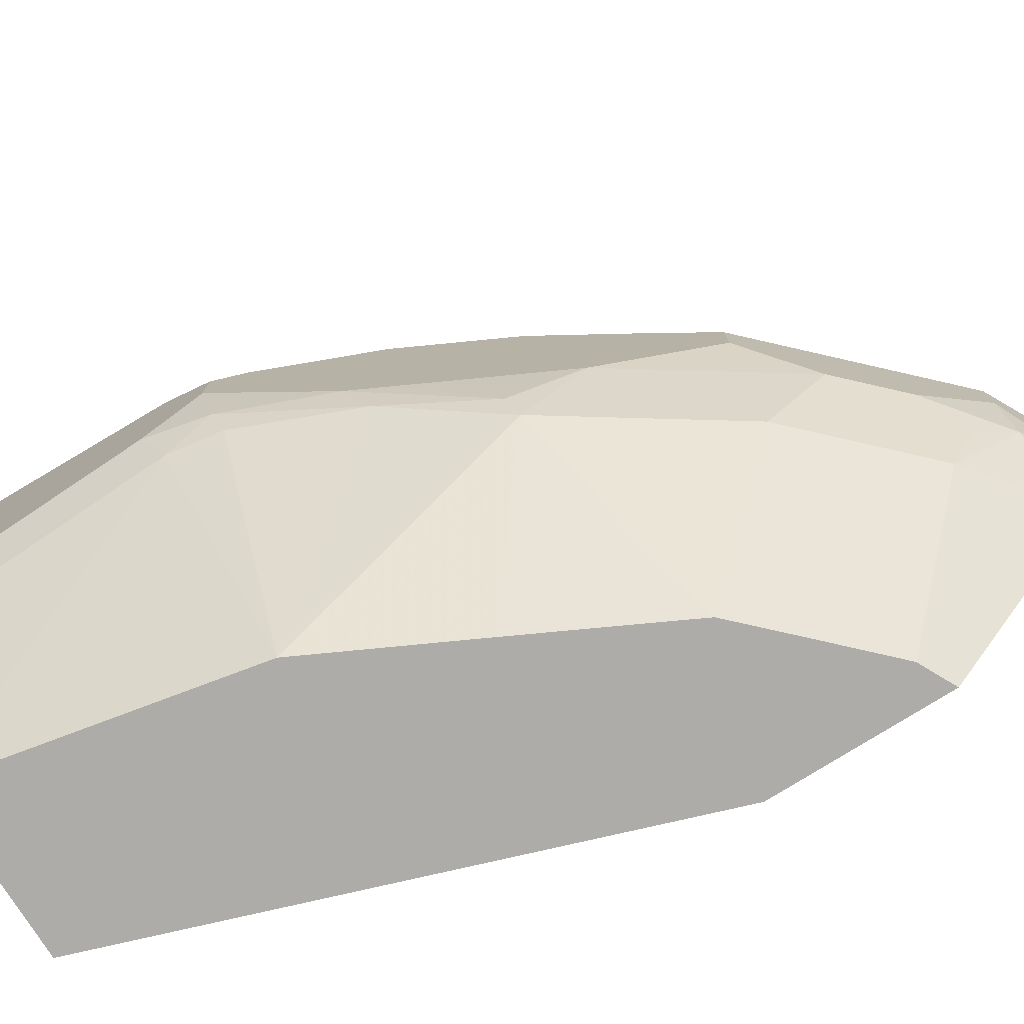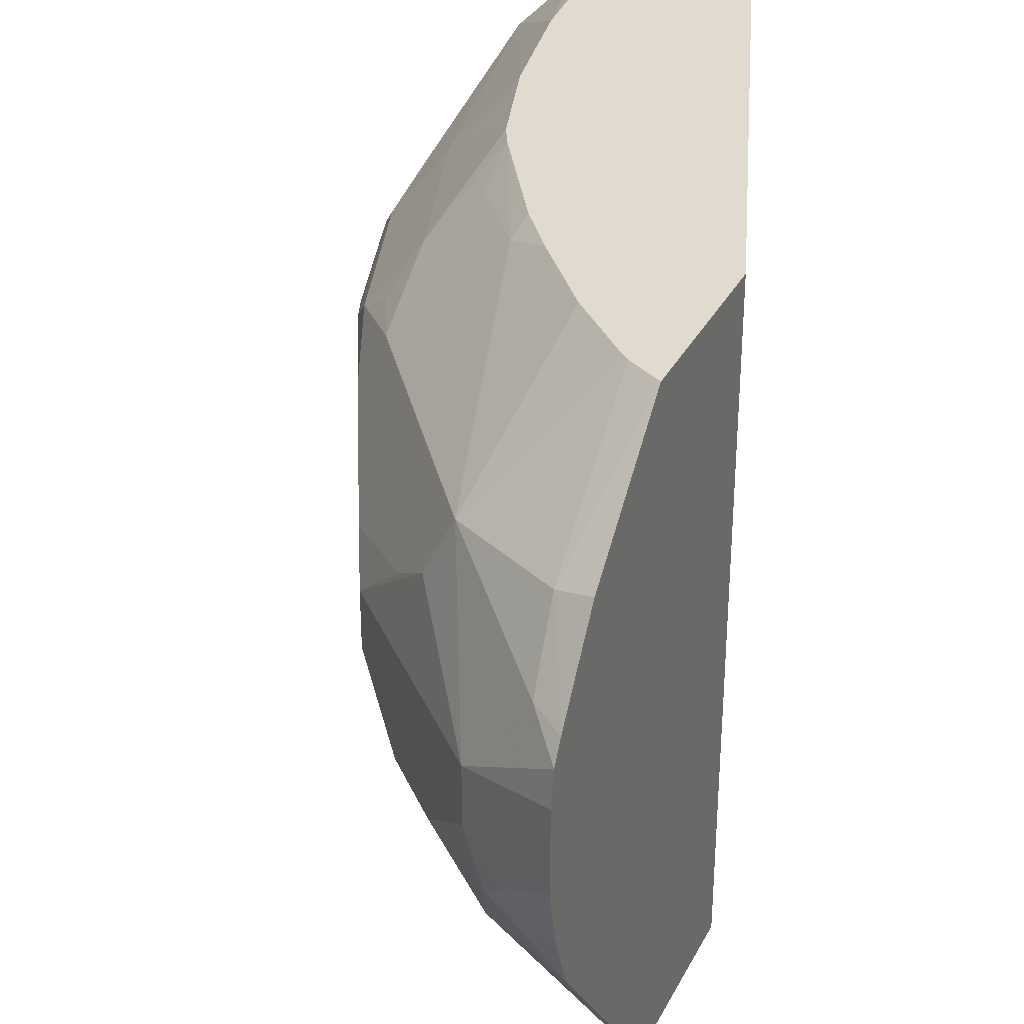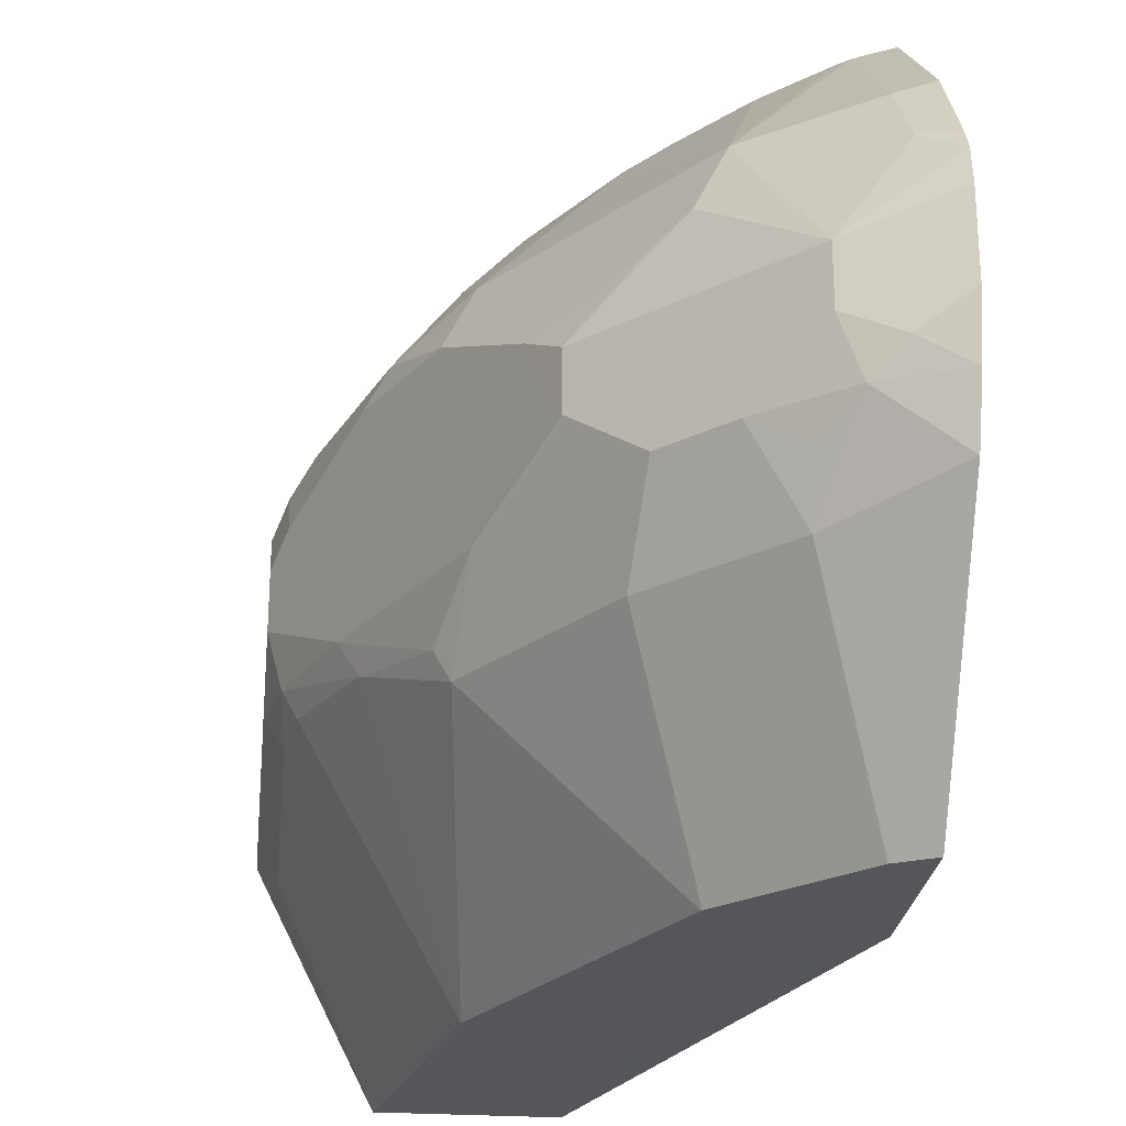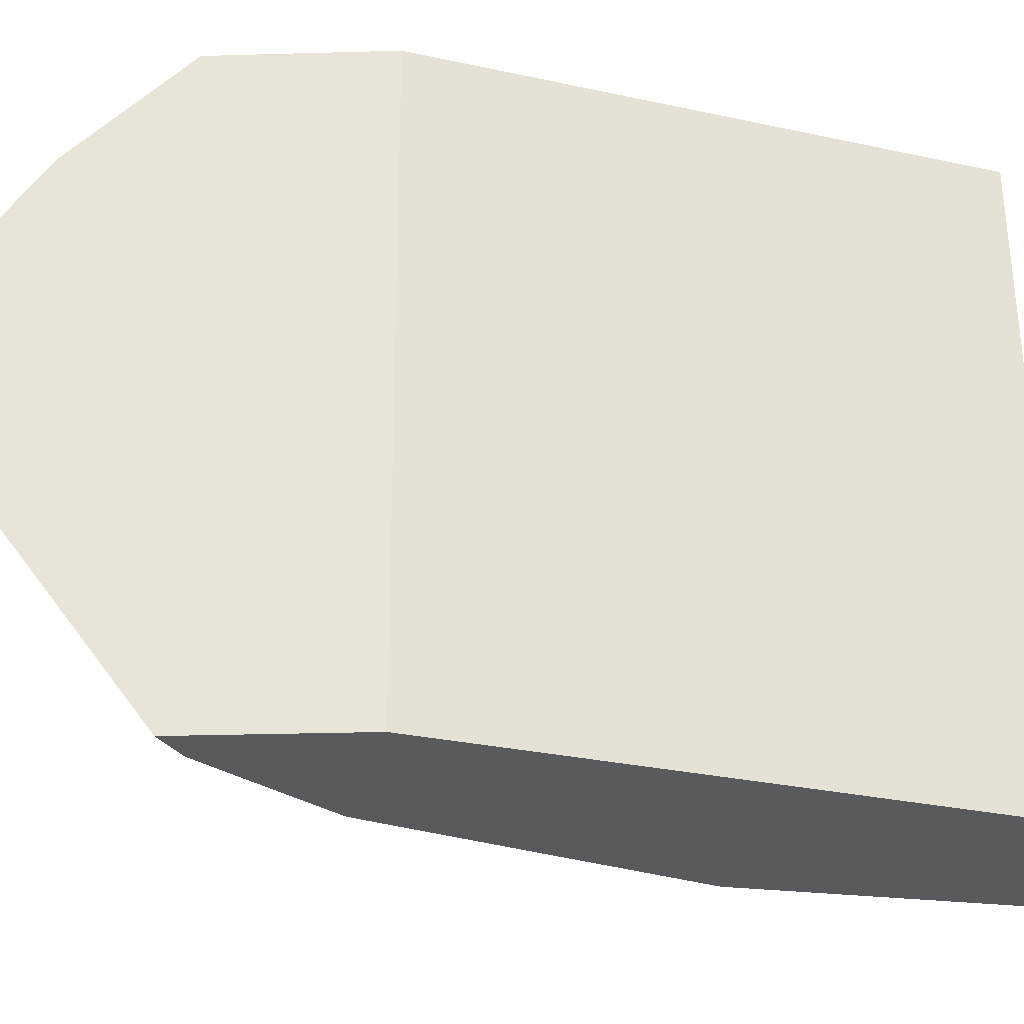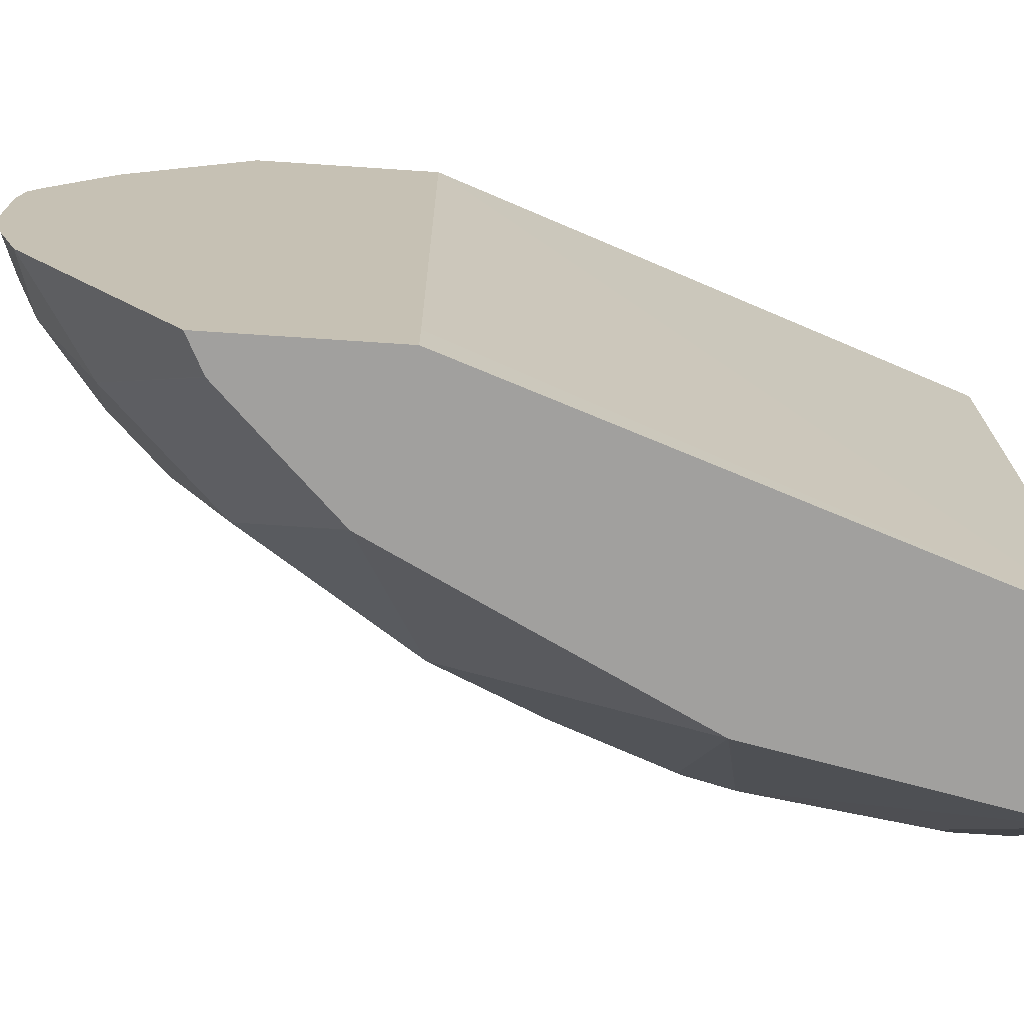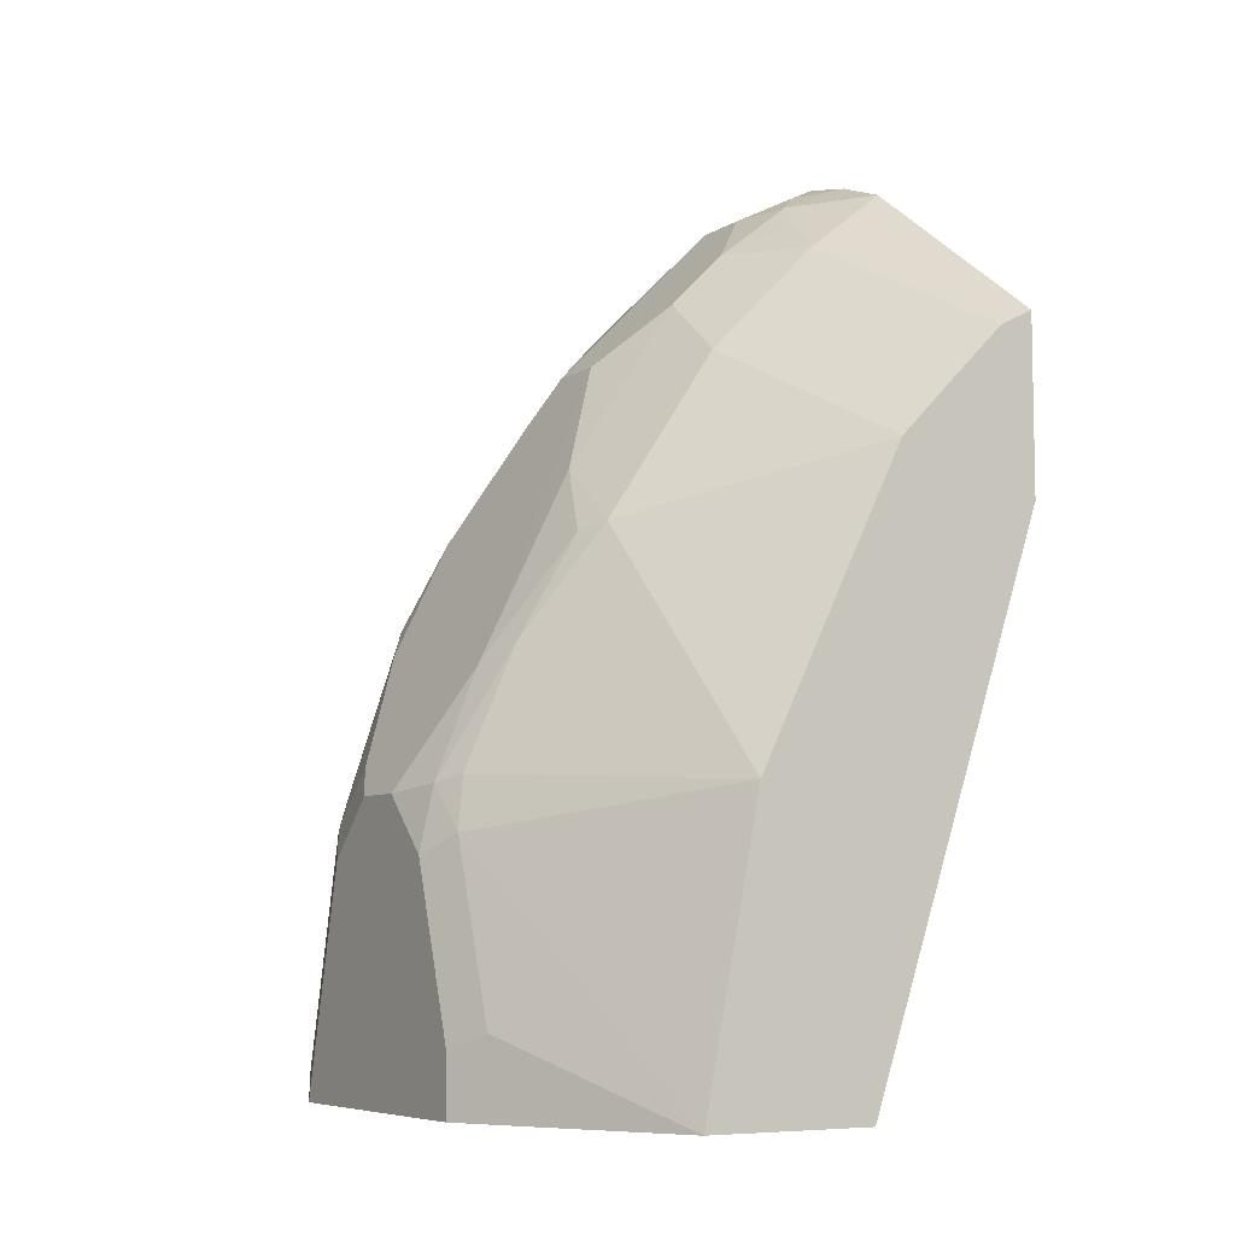
<metadata>
{"format":"obj","ext":"obj","renderer":"f3d","projection":"perspective","resolution":1024,"background":"white","views":[{"elev":-76.9,"azim":-57.9,"up":"+Y"},{"elev":33.4,"azim":24.1,"up":"+Y"},{"elev":-25.4,"azim":-6.2,"up":"+Y"},{"elev":-31.4,"azim":92.3,"up":"+Y"},{"elev":-71.8,"azim":86.2,"up":"+Y"},{"elev":-7.1,"azim":-31.1,"up":"+Z"}]}
</metadata>
<code>
v -0.3388 0.4389 2.903e-05
v -0.372 0.5049 0.0266
v -0.3654 0.4916 0.01332
v -0.3654 0.4916 2.903e-05
v -0.2792 0.4389 2.903e-05
v -0.3189 0.4389 0.09965
v -0.372 0.5248 0.08636
v -0.3786 0.5182 0.01996
v -0.3687 0.4983 2.903e-05
v -0.281 0.6736 2.903e-05
v -0.2136 0.6736 0.1917
v -0.2136 0.4553 0.1906
v -0.2136 0.4389 0.1906
v -0.3187 0.4389 0.1001
v -0.3687 0.5281 0.1047
v -0.3737 0.5381 0.1022
v -0.3786 0.5381 0.07972
v -0.3786 0.5381 2.903e-05
v -0.3786 0.5181 2.903e-05
v -0.3308 0.6736 2.903e-05
v -0.2136 0.6736 0.254
v -0.2136 0.4389 0.252
v -0.3521 0.5248 0.1461
v -0.2923 0.4389 0.153
v -0.3288 0.5082 0.1843
v -0.3786 0.558 0.09965
v -0.3587 0.5381 0.1395
v -0.3786 0.6178 2.903e-05
v -0.3454 0.6643 2.903e-05
v -0.3308 0.6736 0.03989
v -0.2252 0.6736 0.2471
v -0.2259 0.6311 0.2923
v -0.2136 0.6341 0.2954
v -0.2136 0.5182 0.3099
v -0.2241 0.4389 0.2467
v -0.3338 0.5182 0.1819
v -0.2791 0.4389 0.1793
v -0.2657 0.4389 0.2059
v -0.289 0.5082 0.2441
v -0.3255 0.5381 0.2059
v -0.3737 0.5879 0.1096
v -0.3786 0.5779 0.09965
v -0.3521 0.5381 0.1528
v -0.3737 0.6277 0.009978
v -0.3654 0.6443 2.903e-05
v -0.3786 0.5979 0.07972
v -0.3737 0.6078 0.0897
v -0.3293 0.6736 0.05585
v -0.2287 0.6736 0.244
v -0.2641 0.6277 0.269
v -0.2342 0.6277 0.289
v -0.2242 0.6078 0.3089
v -0.2136 0.6051 0.3157
v -0.2136 0.6203 0.3051
v -0.2136 0.5381 0.3174
v -0.2392 0.5381 0.3064
v -0.2491 0.5082 0.284
v -0.2257 0.4389 0.2459
v -0.2655 0.4389 0.2063
v -0.2457 0.4389 0.2261
v -0.2657 0.5381 0.2856
v -0.2857 0.5381 0.2657
v -0.3056 0.558 0.2458
v -0.3537 0.6078 0.1495
v -0.3139 0.5879 0.2292
v -0.3654 0.6244 0.07972
v -0.3454 0.6444 0.09965
v -0.3208 0.6736 0.09965
v -0.3662 0.6178 0.09965
v -0.2484 0.6736 0.2245
v -0.294 0.6277 0.2292
v -0.274 0.6078 0.269
v -0.2458 0.5779 0.3056
v -0.284 0.6676 0.1893
v -0.2136 0.5979 0.3198
v -0.2136 0.558 0.3217
v -0.2292 0.5481 0.3139
v -0.2458 0.558 0.3056
v -0.2491 0.5281 0.2939
v -0.226 0.4389 0.2457
v -0.2657 0.5779 0.2856
v -0.3056 0.5779 0.2458
v -0.3338 0.6078 0.1893
v -0.3463 0.6178 0.1594
v -0.2865 0.5979 0.2591
v -0.3255 0.6444 0.1594
v -0.3094 0.6736 0.1356
v -0.269 0.6736 0.1993
v -0.3238 0.6277 0.1893
v -0.2136 0.5864 0.3217
v -0.281 0.6736 0.1833
v -0.2957 0.6736 0.1594
v -0.3054 0.6736 0.1435
v -0.3056 0.6643 0.1594
v -0.3338 0.6277 0.1694
f 41 64 47
f 43 63 65
f 43 65 64
f 44 47 66
f 44 66 45
f 45 66 67
f 45 67 68
f 45 68 48
f 47 64 69
f 49 70 50
f 55 76 77
f 50 71 72
f 50 72 73
f 50 52 51
f 50 70 74
f 50 74 71
f 52 73 75
f 41 43 64
f 52 75 53
f 47 69 66
f 50 73 52
f 34 57 58
f 41 47 46
f 29 48 30
f 55 77 56
f 31 49 50
f 31 50 32
f 32 50 51
f 32 51 52
f 32 52 53
f 32 53 54
f 32 54 33
f 41 46 42
f 34 55 56
f 34 58 35
f 36 40 43
f 38 59 39
f 39 60 57
f 39 57 61
f 39 61 62
f 39 59 60
f 40 62 63
f 40 63 43
f 34 56 57
f 56 77 78
f 71 74 89
f 56 61 79
f 72 81 73
f 72 85 82
f 72 82 81
f 73 78 76
f 73 76 90
f 73 90 75
f 74 88 91
f 74 91 92
f 74 92 93
f 71 89 83
f 74 93 94
f 74 86 89
f 76 78 77
f 83 89 84
f 84 89 95
f 84 95 86
f 86 94 93
f 86 93 87
f 86 95 89
f 29 45 48
f 74 94 86
f 56 78 61
f 70 88 74
f 67 86 87
f 56 79 57
f 57 79 61
f 57 60 80
f 57 80 58
f 61 78 73
f 61 73 81
f 61 81 82
f 61 82 63
f 61 63 62
f 67 87 68
f 63 82 65
f 64 83 84
f 64 84 69
f 65 82 85
f 65 85 72
f 65 72 71
f 65 71 83
f 66 69 67
f 67 69 84
f 67 84 86
f 64 65 83
f 28 47 44
f 25 62 40
f 28 44 45
f 1 7 2
f 2 8 9
f 2 9 3
f 2 7 17
f 2 17 8
f 3 9 4
f 5 10 11
f 5 11 12
f 5 12 13
f 6 14 7
f 7 14 15
f 7 15 16
f 7 16 17
f 8 18 19
f 8 19 9
f 8 17 26
f 8 26 42
f 8 42 46
f 8 46 28
f 1 6 7
f 1 14 6
f 1 24 14
f 1 37 24
f 1 2 3
f 28 46 47
f 1 4 9
f 1 9 19
f 1 19 18
f 1 18 28
f 1 28 45
f 1 45 29
f 1 29 20
f 8 28 18
f 1 20 10
f 1 5 13
f 1 13 22
f 1 22 35
f 1 35 58
f 1 58 80
f 1 80 60
f 1 60 59
f 1 59 38
f 1 38 37
f 1 10 5
f 10 20 30
f 1 3 4
f 10 48 68
f 15 23 16
f 16 26 17
f 16 23 27
f 16 27 26
f 20 29 30
f 21 31 32
f 21 32 33
f 22 34 35
f 23 25 36
f 23 36 27
f 24 37 25
f 25 37 38
f 25 38 39
f 25 39 62
f 25 40 36
f 26 27 41
f 26 41 42
f 27 43 41
f 10 30 48
f 14 25 23
f 14 24 25
f 27 36 43
f 11 13 12
f 10 87 93
f 10 68 87
f 10 93 92
f 10 92 91
f 10 91 88
f 10 88 70
f 14 23 15
f 10 49 31
f 10 31 21
f 10 21 11
f 10 70 49
f 11 33 54
f 11 22 13
f 11 21 33
f 11 55 34
f 11 76 55
f 11 34 22
f 11 75 90
f 11 53 75
f 11 54 53
f 11 90 76

</code>
